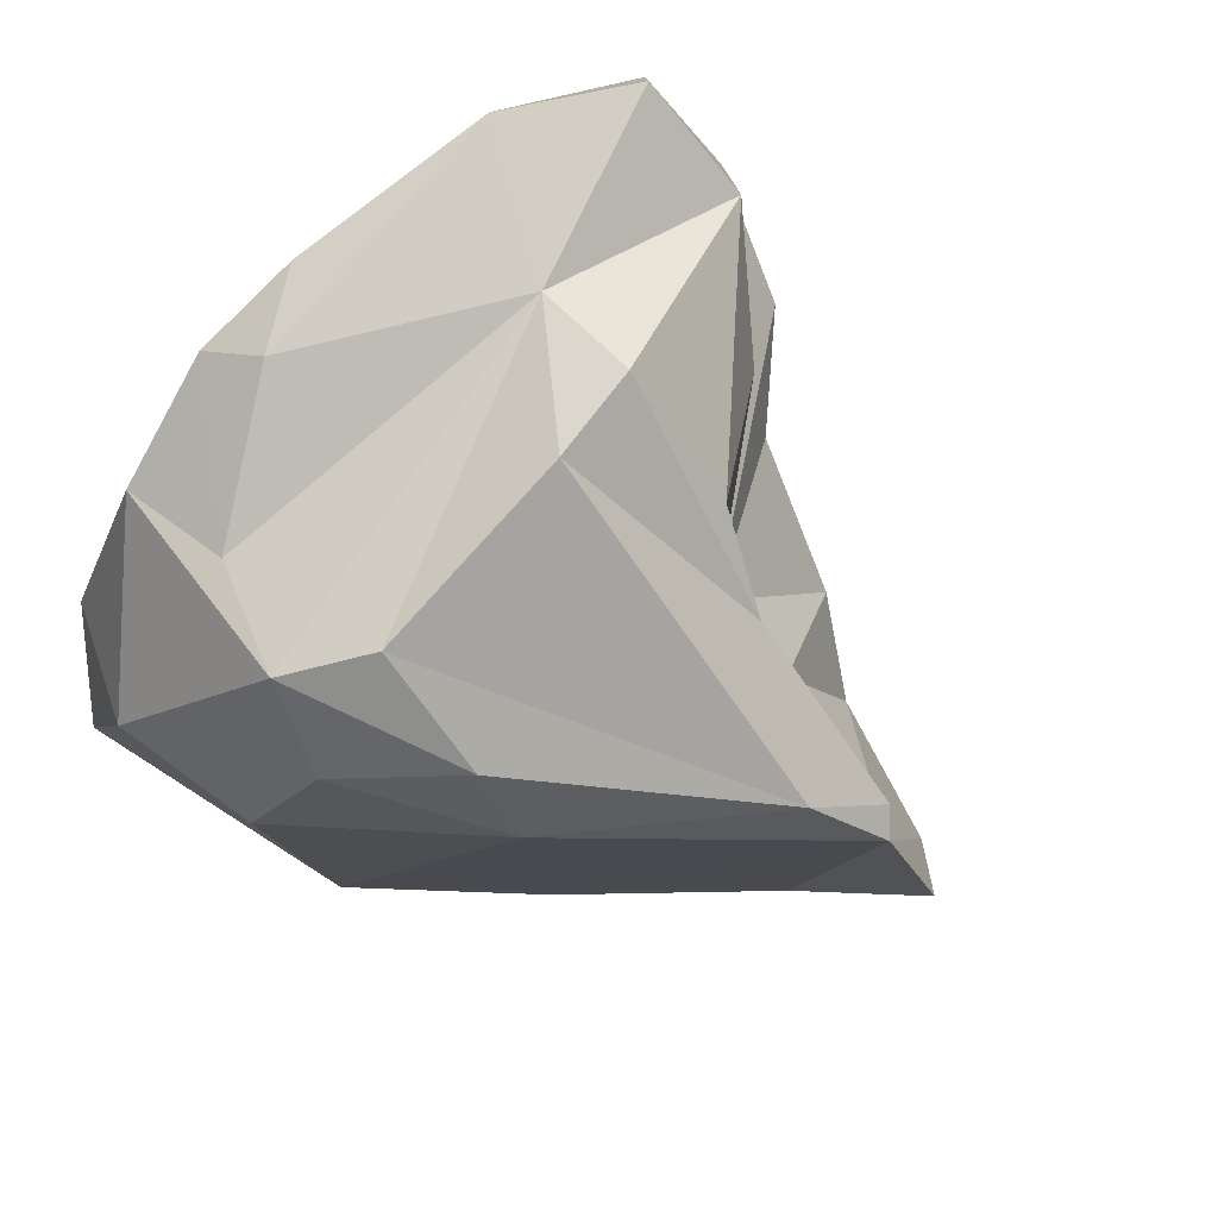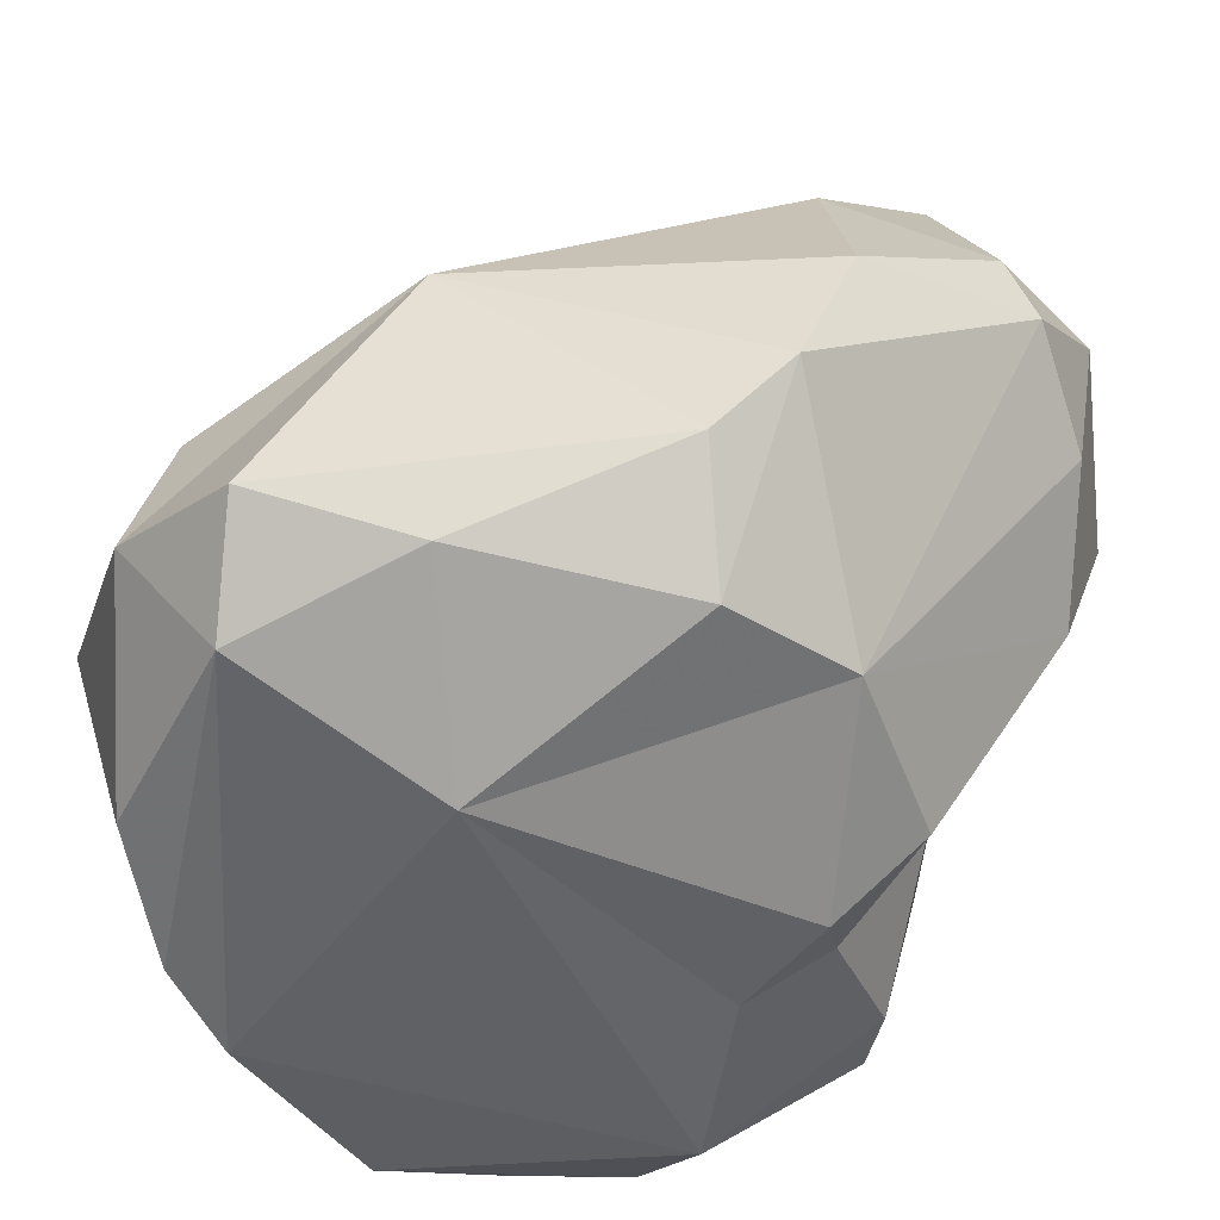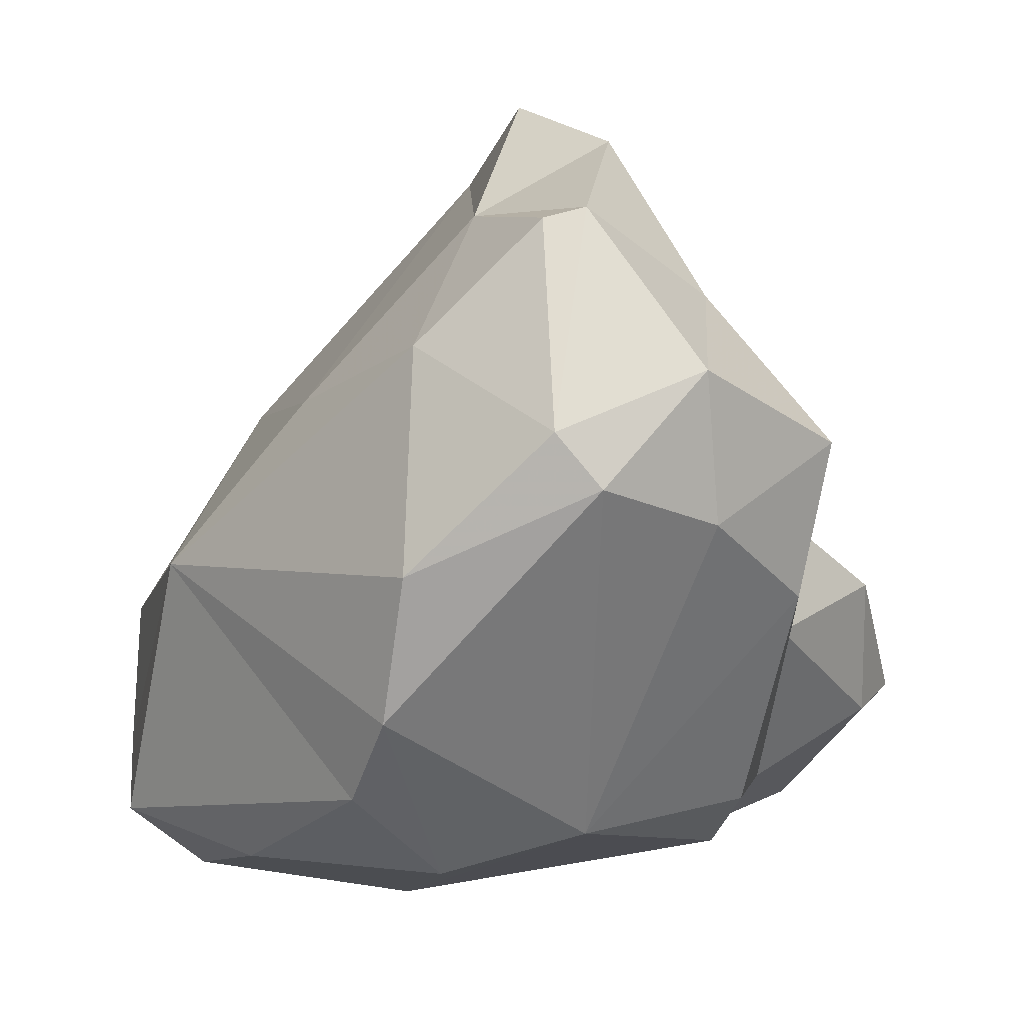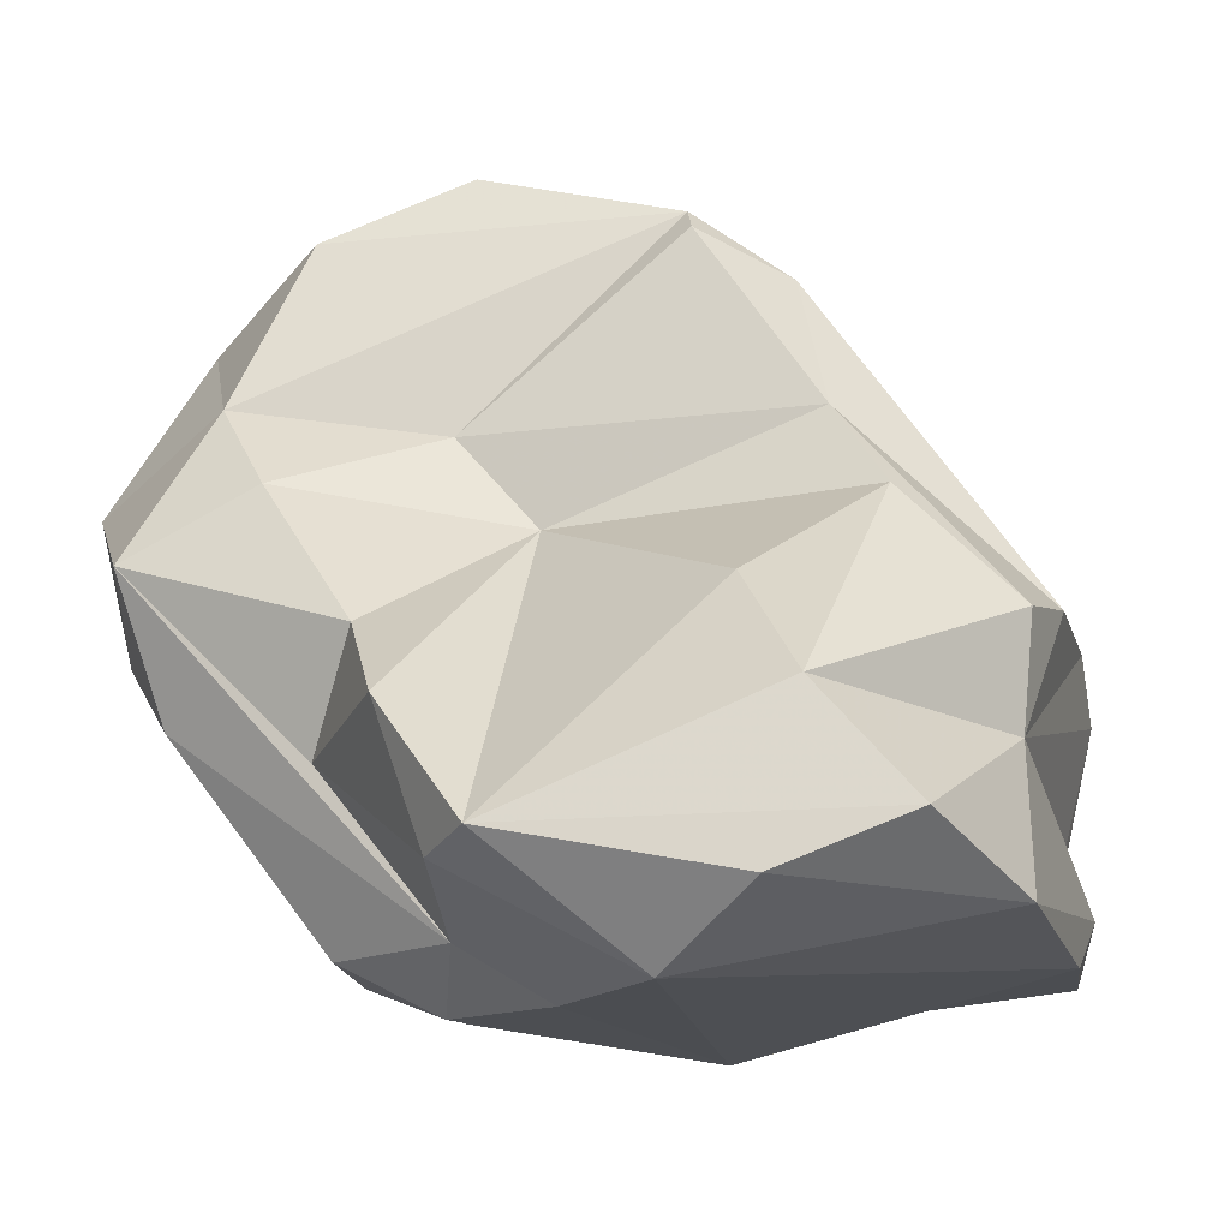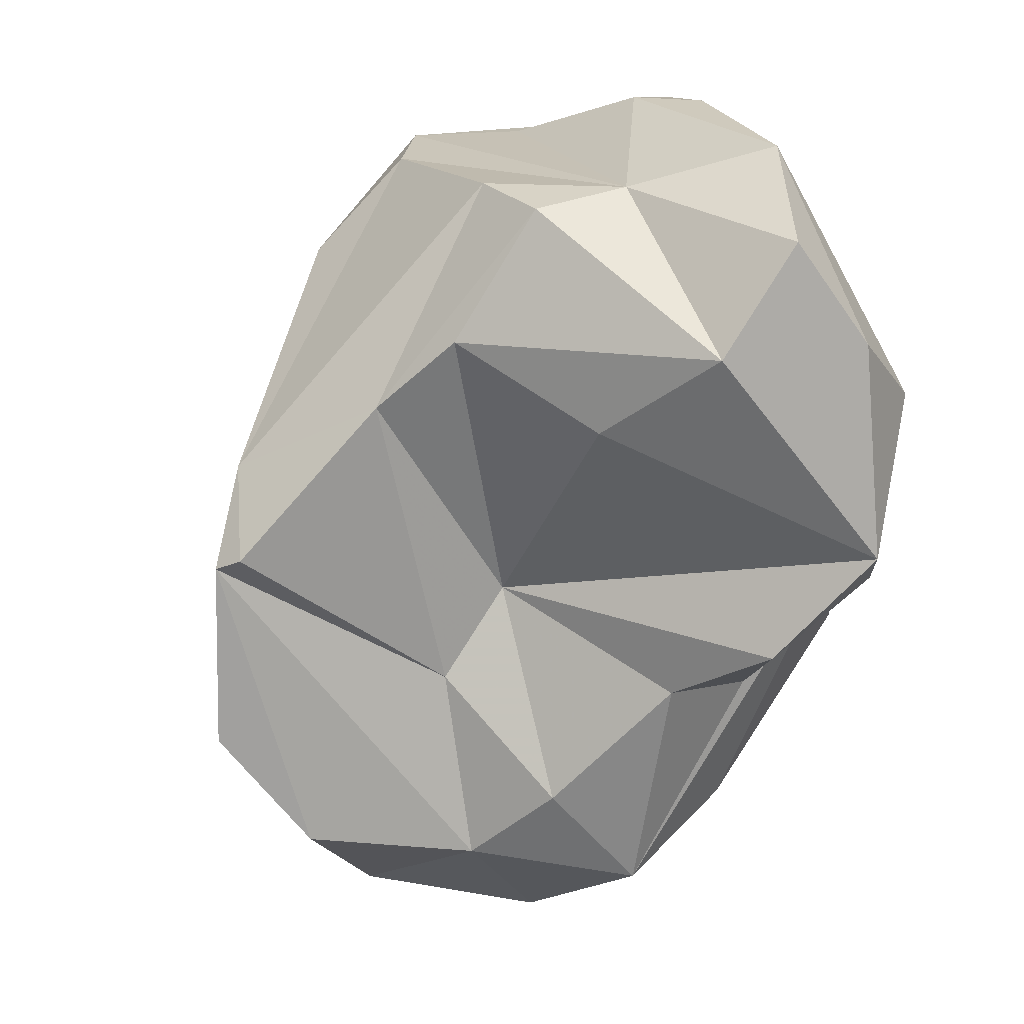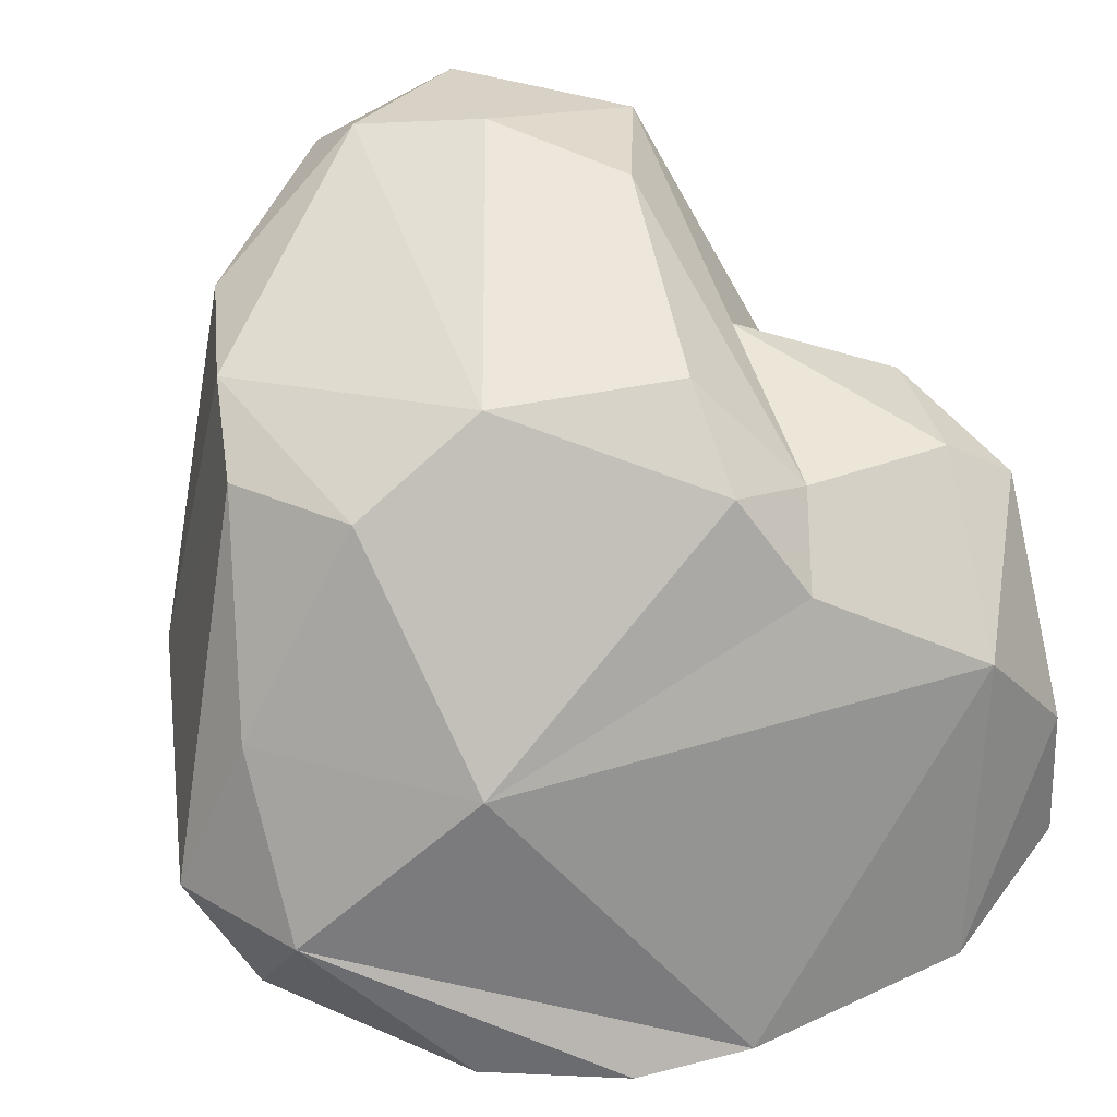
<metadata>
{"format":"obj","ext":"obj","renderer":"f3d","projection":"perspective","resolution":1024,"background":"white","views":[{"elev":65.1,"azim":127.9,"up":"+Z"},{"elev":-62.3,"azim":137.2,"up":"+Y"},{"elev":-5.1,"azim":178.7,"up":"+Y"},{"elev":-3.1,"azim":-59.2,"up":"+Y"},{"elev":36.5,"azim":-125.0,"up":"+Z"},{"elev":-74.7,"azim":-147.0,"up":"+Y"}]}
</metadata>
<code>
v 187.1 282.1 73.11
v 187.9 281.5 71.76
v 188 284.4 70.54
v 190.6 279.9 70.52
v 189.8 287 63.2
v 191.7 278.7 72.19
v 189 281.3 77.88
v 190.1 285.8 68.66
v 190.4 283.2 67.56
v 192.4 285.1 61.53
v 194.6 287.8 69.96
v 191.2 288.6 65.74
v 191.4 279.4 67.35
v 190.4 283.8 63.99
v 189.4 279.4 75.55
v 192.7 288.2 60.48
v 192.2 286.7 75.67
v 191.8 278.4 69.64
v 190.4 282.4 80.34
v 190.2 284.7 78.06
v 192.4 290.3 63.82
v 195.6 288.5 77.09
v 194.5 293.9 64.61
v 195.7 286.1 79.93
v 195.9 286.9 60.09
v 193.3 280.7 81.01
v 194.9 285.7 60.16
v 195.1 291.8 61.57
v 194.4 289.7 68.05
v 195 278.7 65.57
v 196.6 290.1 75.33
v 198.2 277.8 65.94
v 196.1 291.5 61.38
v 198.9 284 61.25
v 196.4 295.3 67.28
v 197 294 72.04
v 199.4 281 62.52
v 197.5 294.4 71.66
v 198.7 288.9 62.05
v 197.8 279.3 79.92
v 200.1 278.8 78.91
v 197.5 292.2 64.65
v 197.9 286.1 79.62
v 195.3 283.6 79.9
v 199 277.1 71.78
v 199.6 280.1 79.49
v 204.3 284.7 67.08
v 202.5 278.1 68.51
v 198.6 293 73.56
v 202.9 287.9 75.99
v 200.1 279.4 64.2
v 201.2 288.2 65.9
v 202.8 281.5 77.54
v 202.6 285.4 78.02
v 202.7 288.9 73.89
v 204 277.8 72.53
v 204.7 285.3 75.42
v 205.5 279.1 70.49
v 202.7 278.8 77.06
v 205.9 280.7 73.6
v 205.6 284 72.63
v 204.2 284 77.55
g foo
f 18 4 13
f 30 18 13
f 45 18 30
f 32 45 30
f 37 32 30
f 51 32 37
f 14 13 4
f 9 5 4
f 14 4 5
f 10 30 14
f 30 13 14
f 27 30 10
f 34 37 27
f 37 30 27
f 10 14 5
f 27 10 16
f 25 34 27
f 16 10 5
f 25 27 16
f 45 15 6
f 48 45 32
f 45 6 18
f 15 1 2
f 4 6 2
f 6 15 2
f 6 4 18
f 51 48 32
f 9 4 2
f 1 3 2
f 9 2 3
f 8 9 3
f 34 47 37
f 47 51 37
f 8 5 9
f 8 12 5
f 39 47 34
f 39 34 25
f 5 12 21
f 21 16 5
f 28 16 21
f 16 28 25
f 33 39 25
f 33 25 28
f 40 15 45
f 56 40 45
f 56 45 48
f 1 15 7
f 58 56 48
f 51 58 48
f 58 51 47
f 3 1 11
f 11 8 3
f 12 8 11
f 11 29 12
f 39 52 47
f 21 12 29
f 42 52 39
f 23 28 21
f 42 39 33
f 42 33 28
f 42 28 23
f 40 26 15
f 15 26 7
f 26 19 7
f 41 40 56
f 59 41 56
f 56 60 59
f 60 56 58
f 7 19 1
f 19 20 1
f 58 47 60
f 1 17 11
f 1 20 17
f 61 60 47
f 17 22 11
f 55 61 47
f 11 22 31
f 52 55 47
f 38 21 29
f 21 38 23
f 38 35 23
f 23 35 42
f 46 26 40
f 46 40 41
f 53 46 41
f 53 41 59
f 44 26 46
f 53 44 46
f 44 19 26
f 62 53 59
f 62 59 60
f 44 20 19
f 24 20 44
f 60 61 62
f 22 20 24
f 57 62 61
f 17 20 22
f 55 57 61
f 31 29 11
f 31 36 29
f 29 36 38
f 55 52 38
f 52 42 38
f 42 35 38
f 44 53 62
f 43 24 44
f 54 43 44
f 54 44 62
f 50 54 62
f 57 50 62
f 31 22 24
f 31 24 43
f 49 43 54
f 50 49 54
f 55 50 57
f 49 31 43
f 55 49 50
f 36 31 49
f 55 38 49
f 38 36 49
g

</code>
